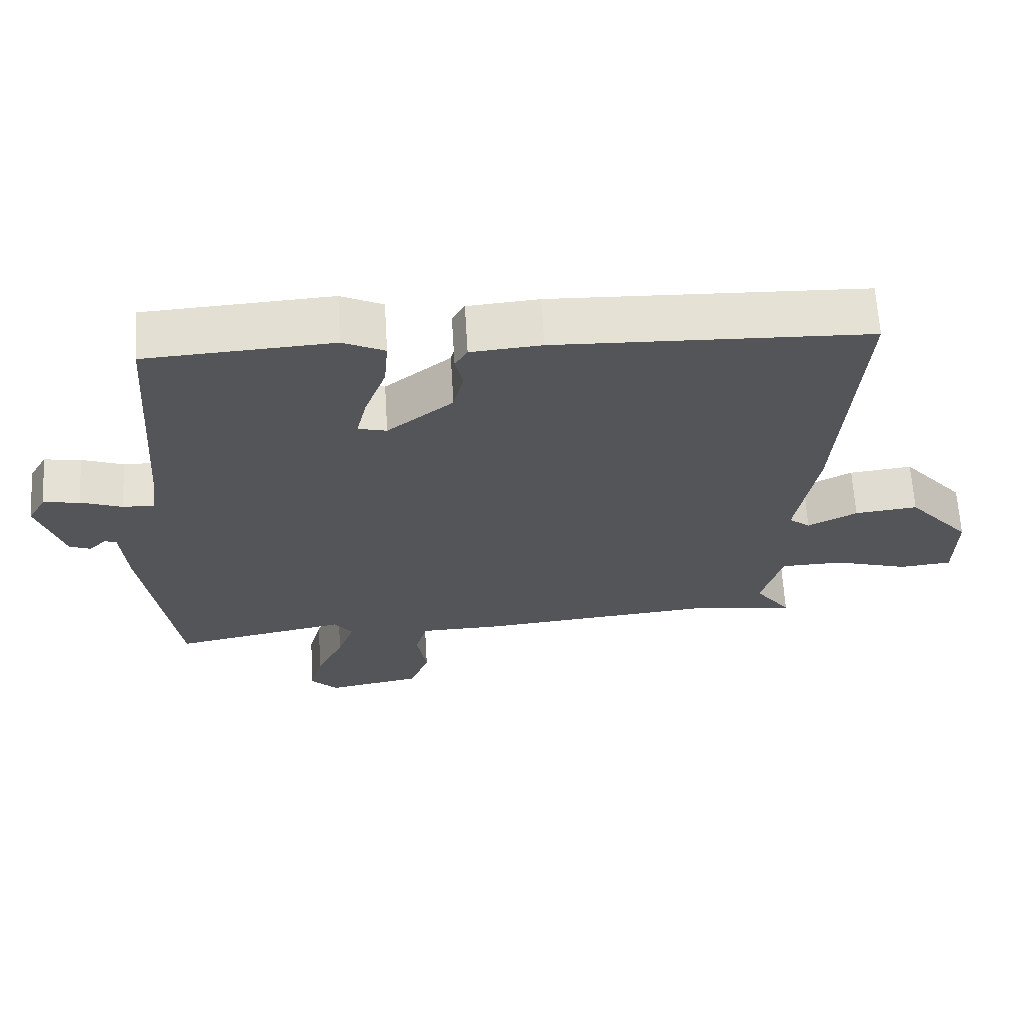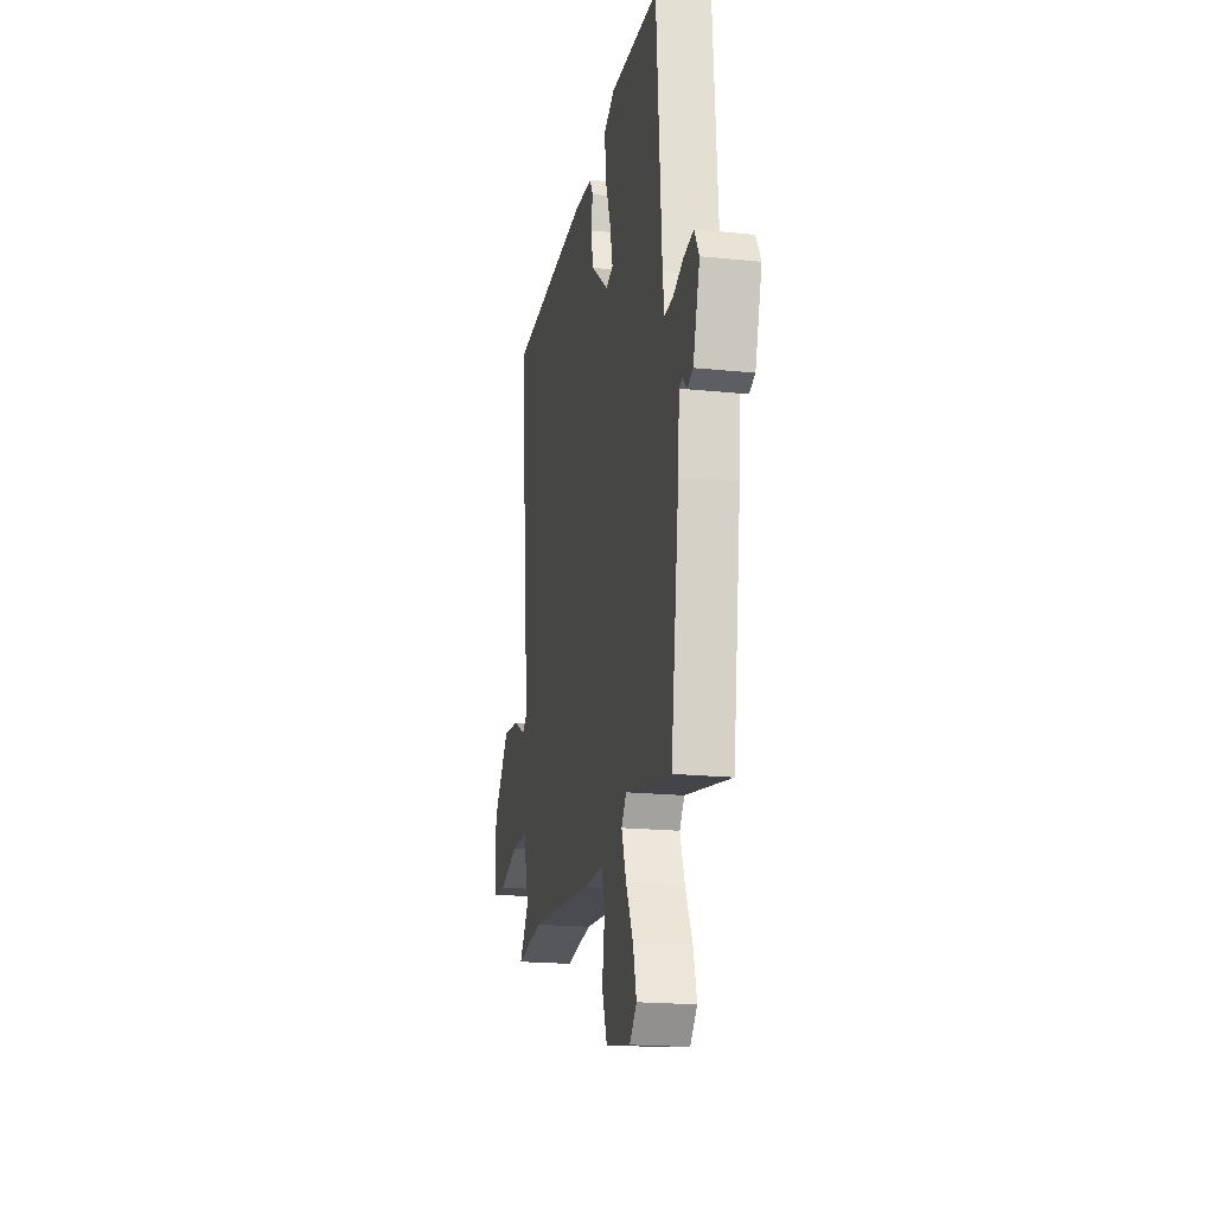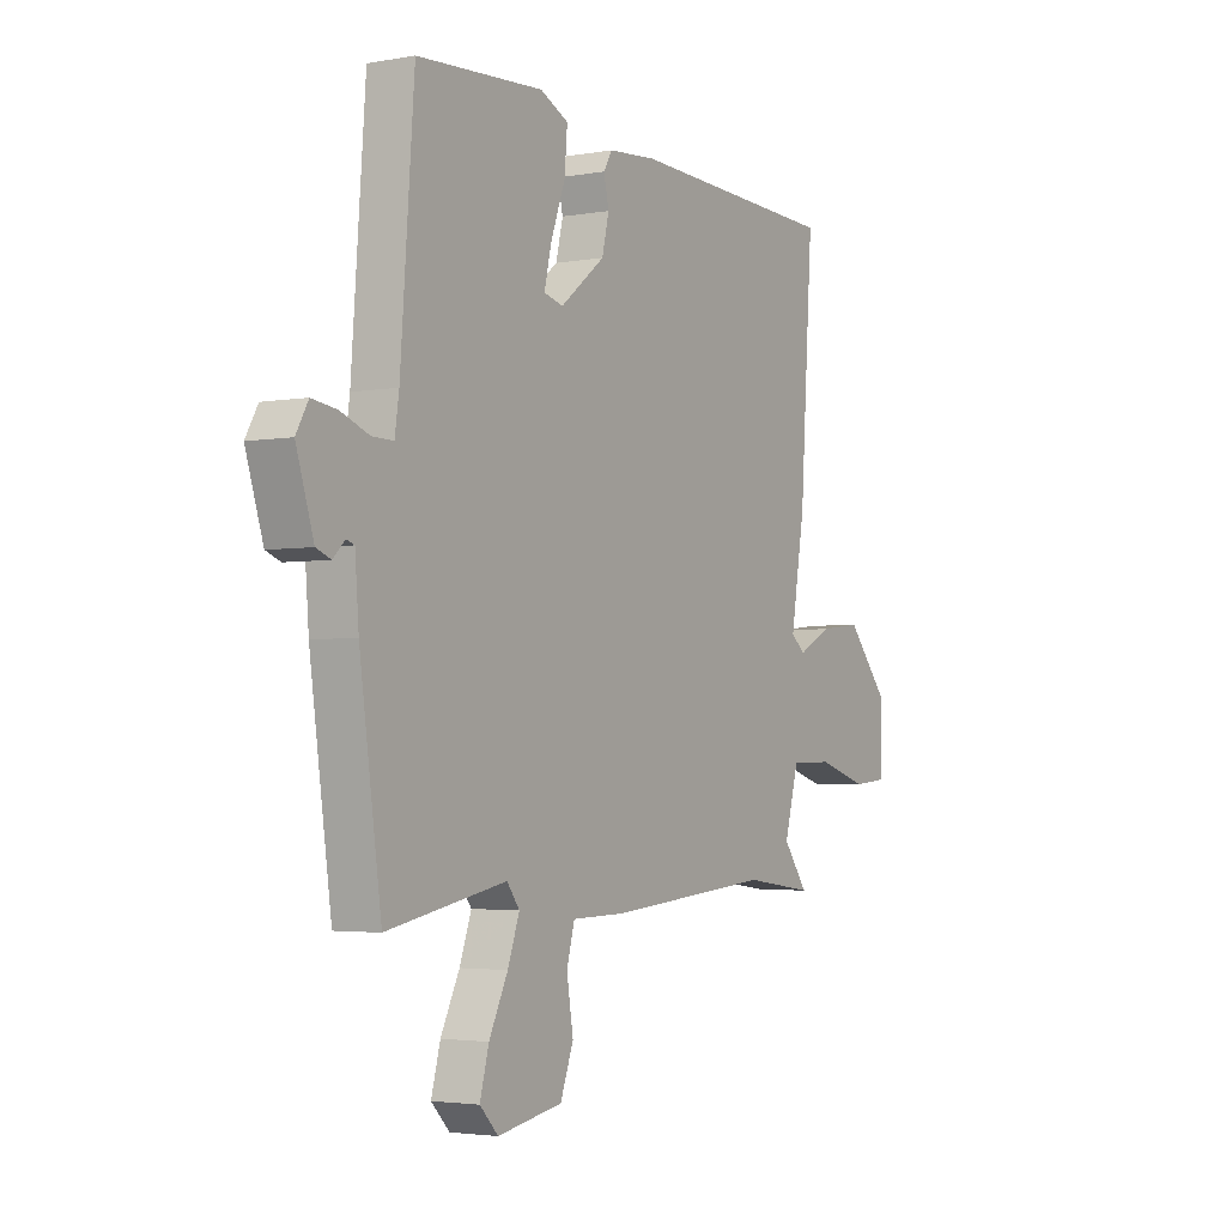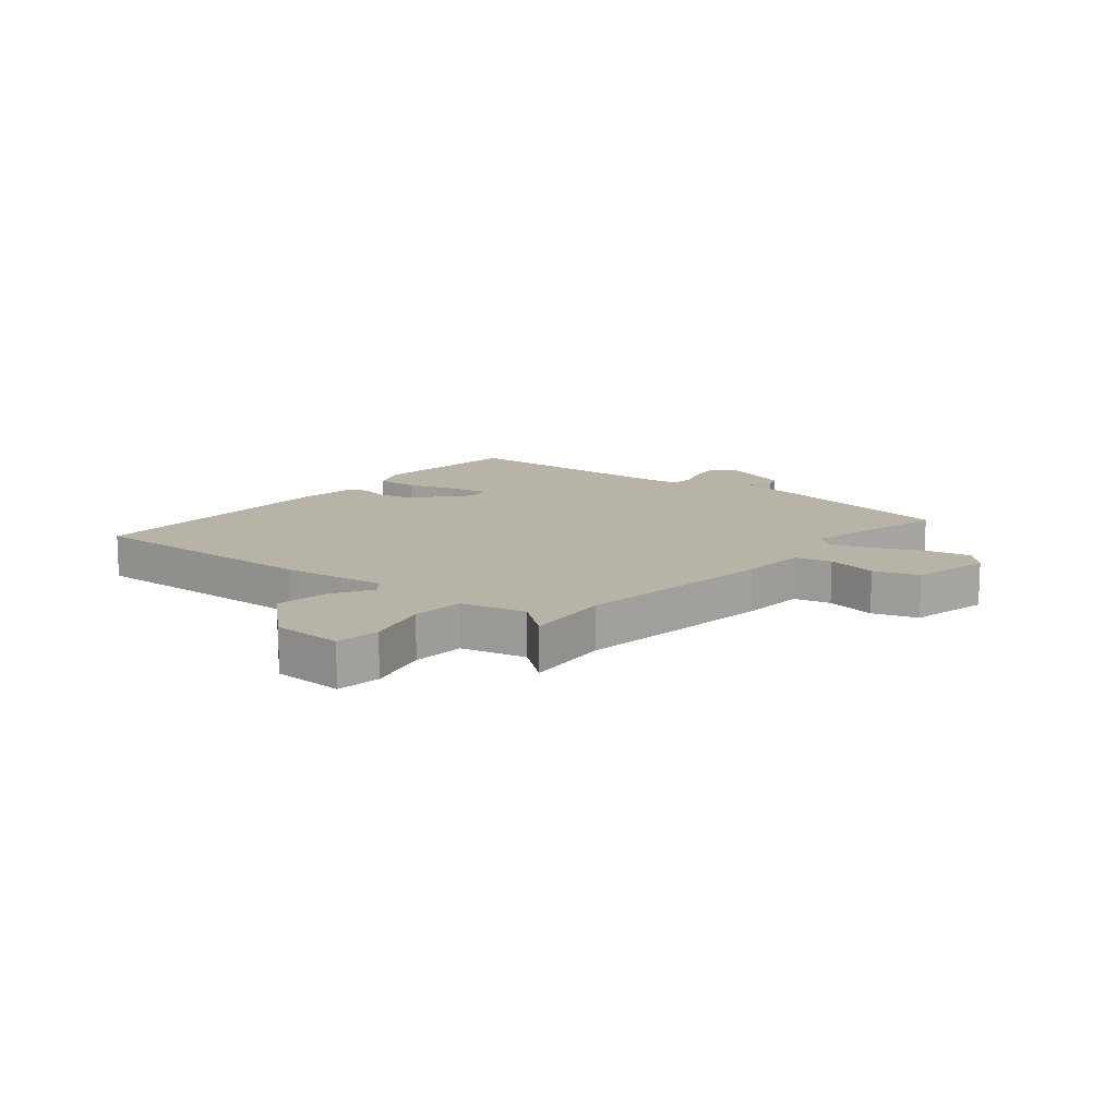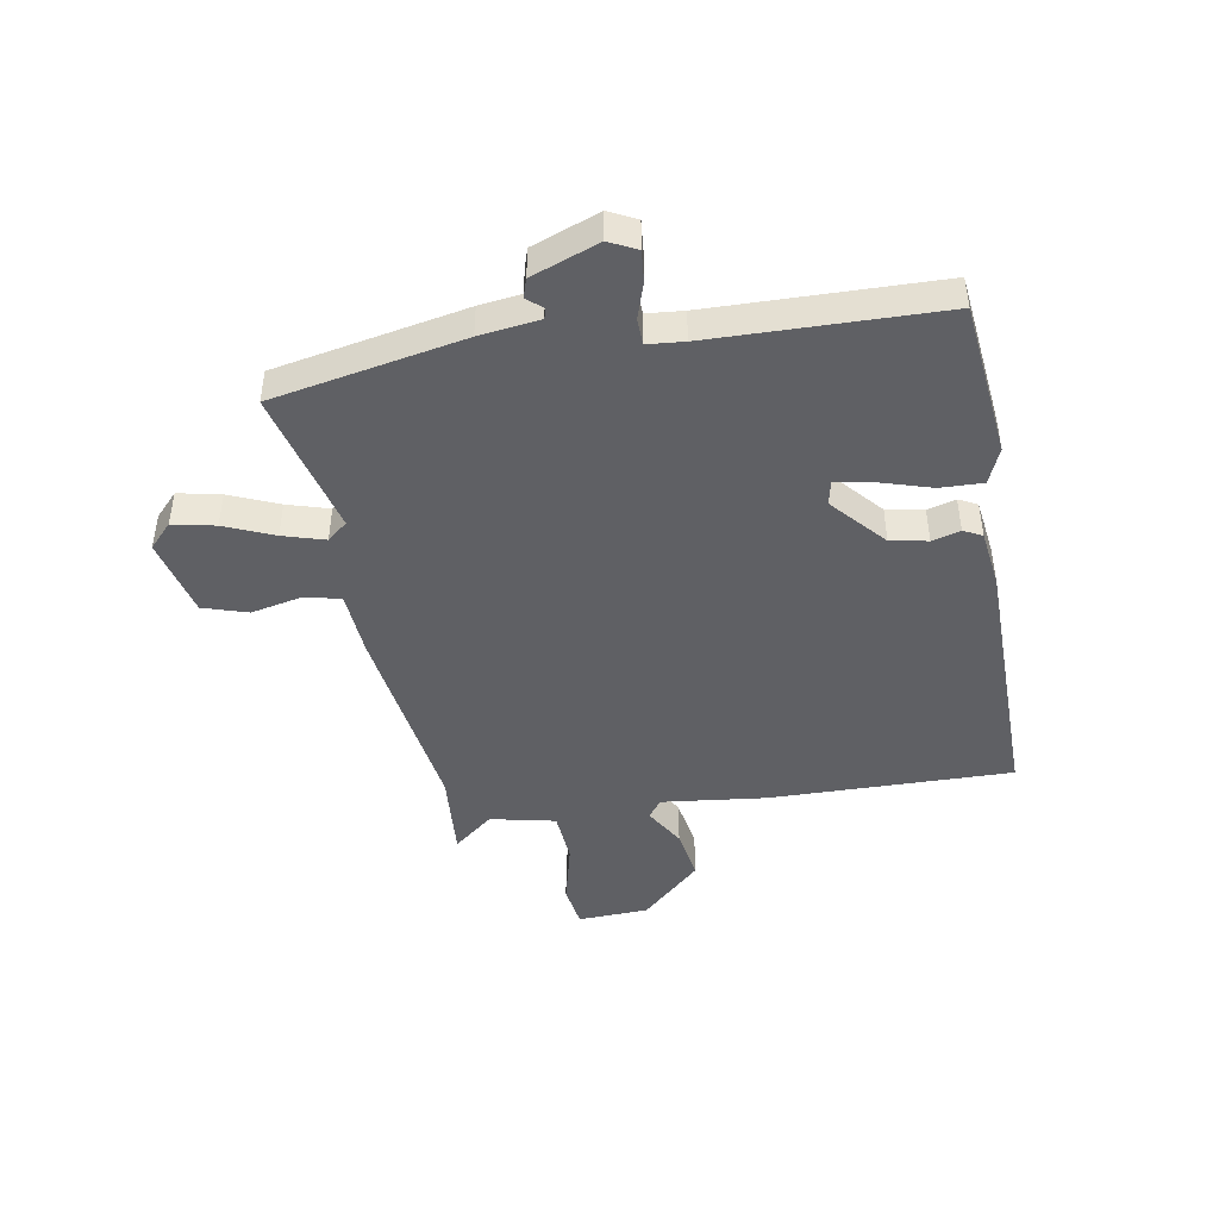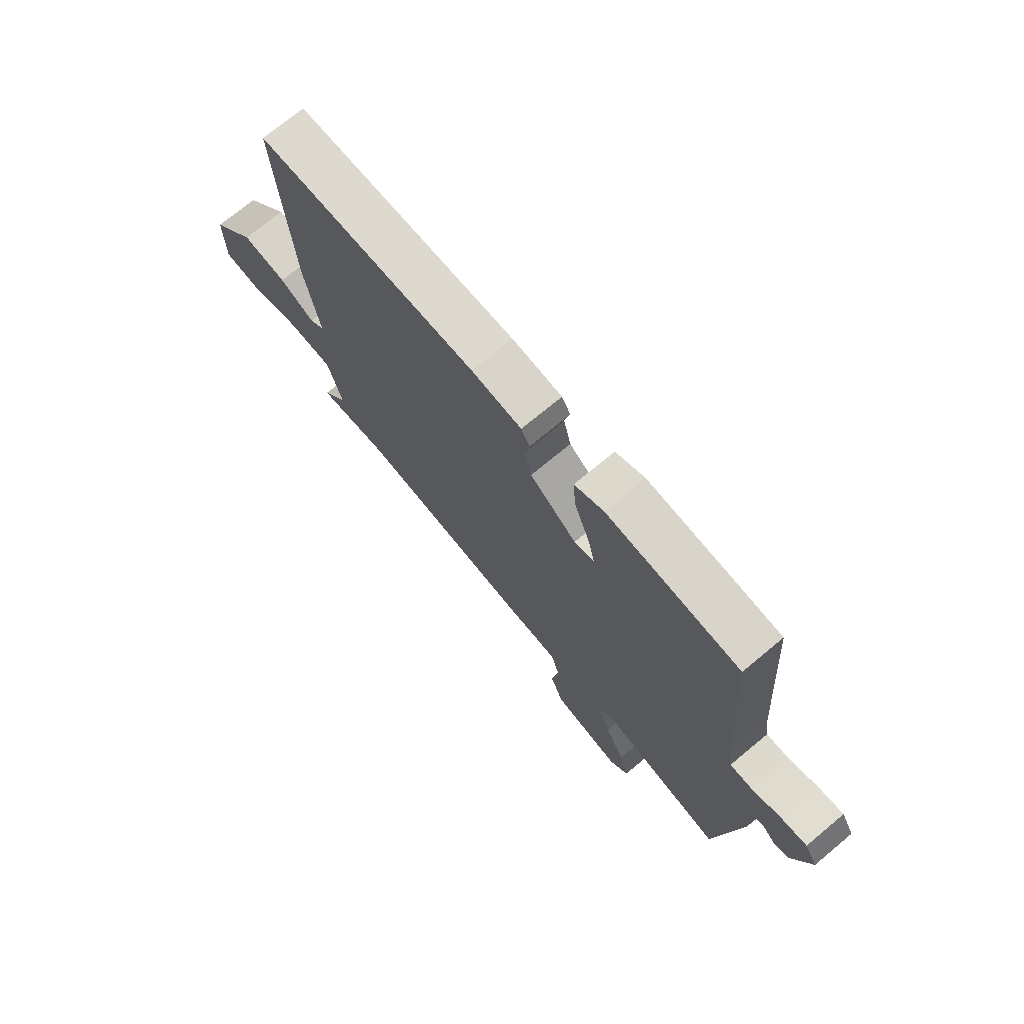
<metadata>
{"format":"obj","ext":"obj","renderer":"f3d","projection":"perspective","resolution":1024,"background":"white","views":[{"elev":65.4,"azim":-3.5,"up":"+Z"},{"elev":-19.4,"azim":-100.9,"up":"+Z"},{"elev":-3.1,"azim":-58.5,"up":"+Z"},{"elev":12.8,"azim":131.7,"up":"+Y"},{"elev":-45.1,"azim":-77.1,"up":"+Y"},{"elev":72.8,"azim":-129.7,"up":"+Z"}]}
</metadata>
<code>
v 0.545 0.07 0.455
v 0.517 0.07 0.04
v 0.487 0.07 -0.138
v 0.518 0.07 -0.163
v 0.589 0.07 -0.126
v 0.68 0.07 -0.116
v 0.771 0.07 -0.223
v 0.77 0.07 -0.345
v 0.694 0.07 -0.352
v 0.587 0.07 -0.319
v 0.496 0.07 -0.321
v 0.466 0.07 -0.431
v 0.518 0.07 -0.502
v 0.369 0.07 -0.482
v 0.02 0.07 -0.513
v -0.095 0.07 -0.515
v -0.112 0.07 -0.577
v -0.098 0.07 -0.664
v -0.126 0.07 -0.739
v -0.264 0.07 -0.764
v -0.303 0.07 -0.723
v -0.284 0.07 -0.651
v -0.244 0.07 -0.569
v -0.219 0.07 -0.499
v -0.246 0.07 -0.463
v -0.499 0.07 -0.512
v -0.545 0.07 -0.183
v -0.553 0.07 -0.08
v -0.57 0.07 -0.074
v -0.595 0.07 -0.099
v -0.626 0.07 -0.087
v -0.663 0.07 0.03
v -0.637 0.07 0.076
v -0.584 0.07 0.068
v -0.524 0.07 0.045
v -0.479 0.07 0.044
v -0.47 0.07 0.106
v -0.441 0.07 0.496
v -0.173 0.07 0.511
v -0.113 0.07 0.482
v -0.119 0.07 0.409
v -0.15 0.07 0.324
v -0.165 0.07 0.259
v -0.124 0.07 0.248
v -0.029 0.07 0.323
v -0.014 0.07 0.386
v -0.025 0.07 0.435
v -0.007 0.07 0.466
v 0.095 0.07 0.474
v 0.545 0 0.455
v 0.517 0 0.04
v 0.487 0 -0.138
v 0.518 0 -0.163
v 0.589 0 -0.126
v 0.68 0 -0.116
v 0.771 0 -0.223
v 0.77 0 -0.345
v 0.694 0 -0.352
v 0.587 0 -0.319
v 0.496 0 -0.321
v 0.466 0 -0.431
v 0.518 0 -0.502
v 0.369 0 -0.482
v 0.02 0 -0.513
v -0.095 0 -0.515
v -0.112 0 -0.577
v -0.098 0 -0.664
v -0.126 0 -0.739
v -0.264 0 -0.764
v -0.303 0 -0.723
v -0.284 0 -0.651
v -0.244 0 -0.569
v -0.219 0 -0.499
v -0.246 0 -0.463
v -0.499 0 -0.512
v -0.545 0 -0.183
v -0.553 0 -0.08
v -0.57 0 -0.074
v -0.595 0 -0.099
v -0.626 0 -0.087
v -0.663 0 0.03
v -0.637 0 0.076
v -0.584 0 0.068
v -0.524 0 0.045
v -0.479 0 0.044
v -0.47 0 0.106
v -0.441 0 0.496
v -0.173 0 0.511
v -0.113 0 0.482
v -0.119 0 0.409
v -0.15 0 0.324
v -0.165 0 0.259
v -0.124 0 0.248
v -0.029 0 0.323
v -0.014 0 0.386
v -0.025 0 0.435
v -0.007 0 0.466
v 0.095 0 0.474
f 46 47 48 49
f 45 46 49 1
f 44 45 1 2
f 43 44 2 3
f 39 40 41 42
f 37 38 39 42
f 36 37 42 43
f 32 33 34 35
f 32 35 36
f 29 30 31 32
f 28 29 32 36
f 25 26 27 28
f 25 28 36 43
f 20 21 22 23
f 20 23 24
f 17 18 19 20
f 16 17 20 24
f 14 15 16 24
f 12 13 14
f 11 12 14 24
f 7 8 9 10
f 7 10 11
f 4 5 6 7
f 4 7 11 24
f 24 25 43
f 3 4 24 43
f 98 97 96 95
f 50 98 95 94
f 51 50 94 93
f 52 51 93 92
f 91 90 89 88
f 91 88 87 86
f 92 91 86 85
f 84 83 82 81
f 85 84 81
f 81 80 79 78
f 85 81 78 77
f 77 76 75 74
f 92 85 77 74
f 72 71 70 69
f 73 72 69
f 69 68 67 66
f 73 69 66 65
f 73 65 64 63
f 63 62 61
f 73 63 61 60
f 59 58 57 56
f 60 59 56
f 56 55 54 53
f 73 60 56 53
f 92 74 73
f 92 73 53 52
f 1 50 51 2
f 2 51 52 3
f 3 52 53 4
f 4 53 54 5
f 5 54 55 6
f 6 55 56 7
f 7 56 57 8
f 8 57 58 9
f 9 58 59 10
f 10 59 60 11
f 11 60 61 12
f 12 61 62 13
f 13 62 63 14
f 14 63 64 15
f 15 64 65 16
f 16 65 66 17
f 17 66 67 18
f 18 67 68 19
f 19 68 69 20
f 20 69 70 21
f 21 70 71 22
f 22 71 72 23
f 23 72 73 24
f 24 73 74 25
f 25 74 75 26
f 26 75 76 27
f 27 76 77 28
f 28 77 78 29
f 29 78 79 30
f 30 79 80 31
f 31 80 81 32
f 32 81 82 33
f 33 82 83 34
f 34 83 84 35
f 35 84 85 36
f 36 85 86 37
f 37 86 87 38
f 38 87 88 39
f 39 88 89 40
f 40 89 90 41
f 41 90 91 42
f 42 91 92 43
f 43 92 93 44
f 44 93 94 45
f 45 94 95 46
f 46 95 96 47
f 47 96 97 48
f 48 97 98 49
f 49 98 50 1

</code>
